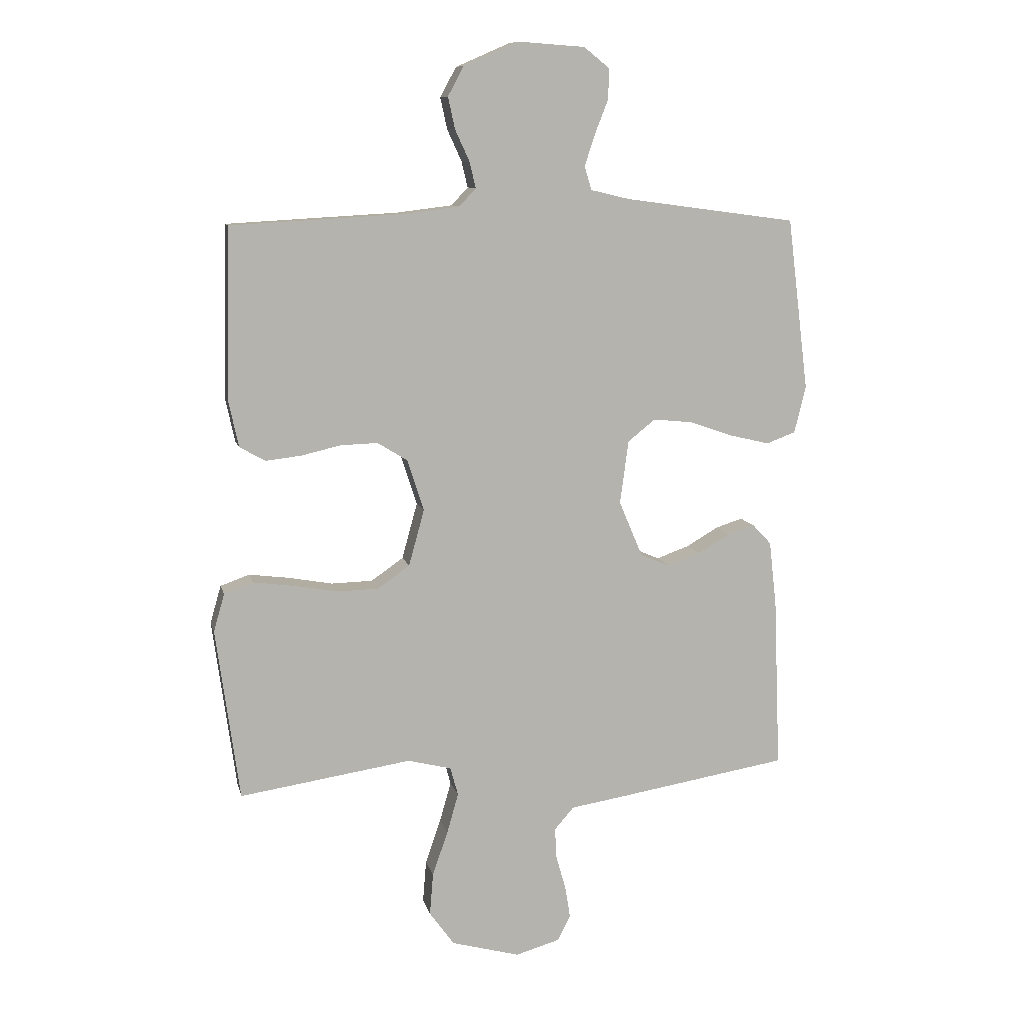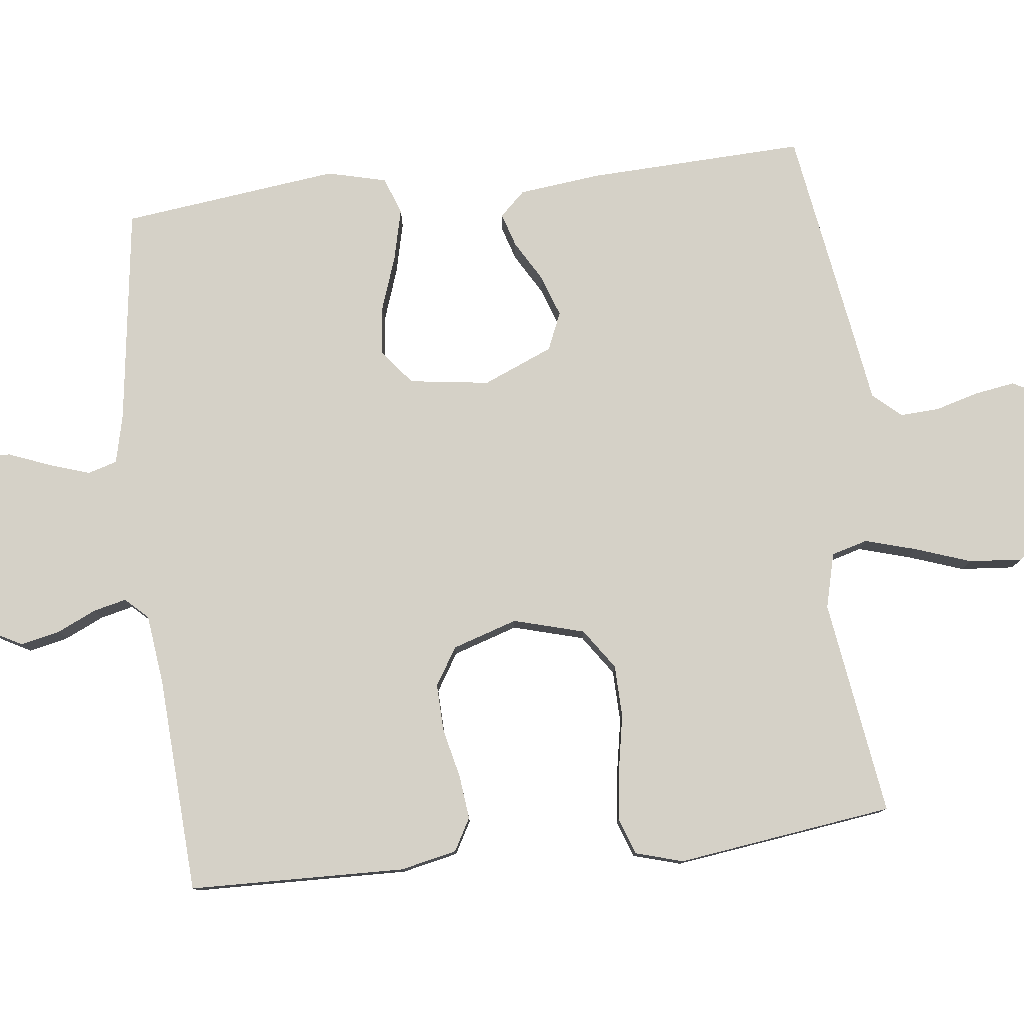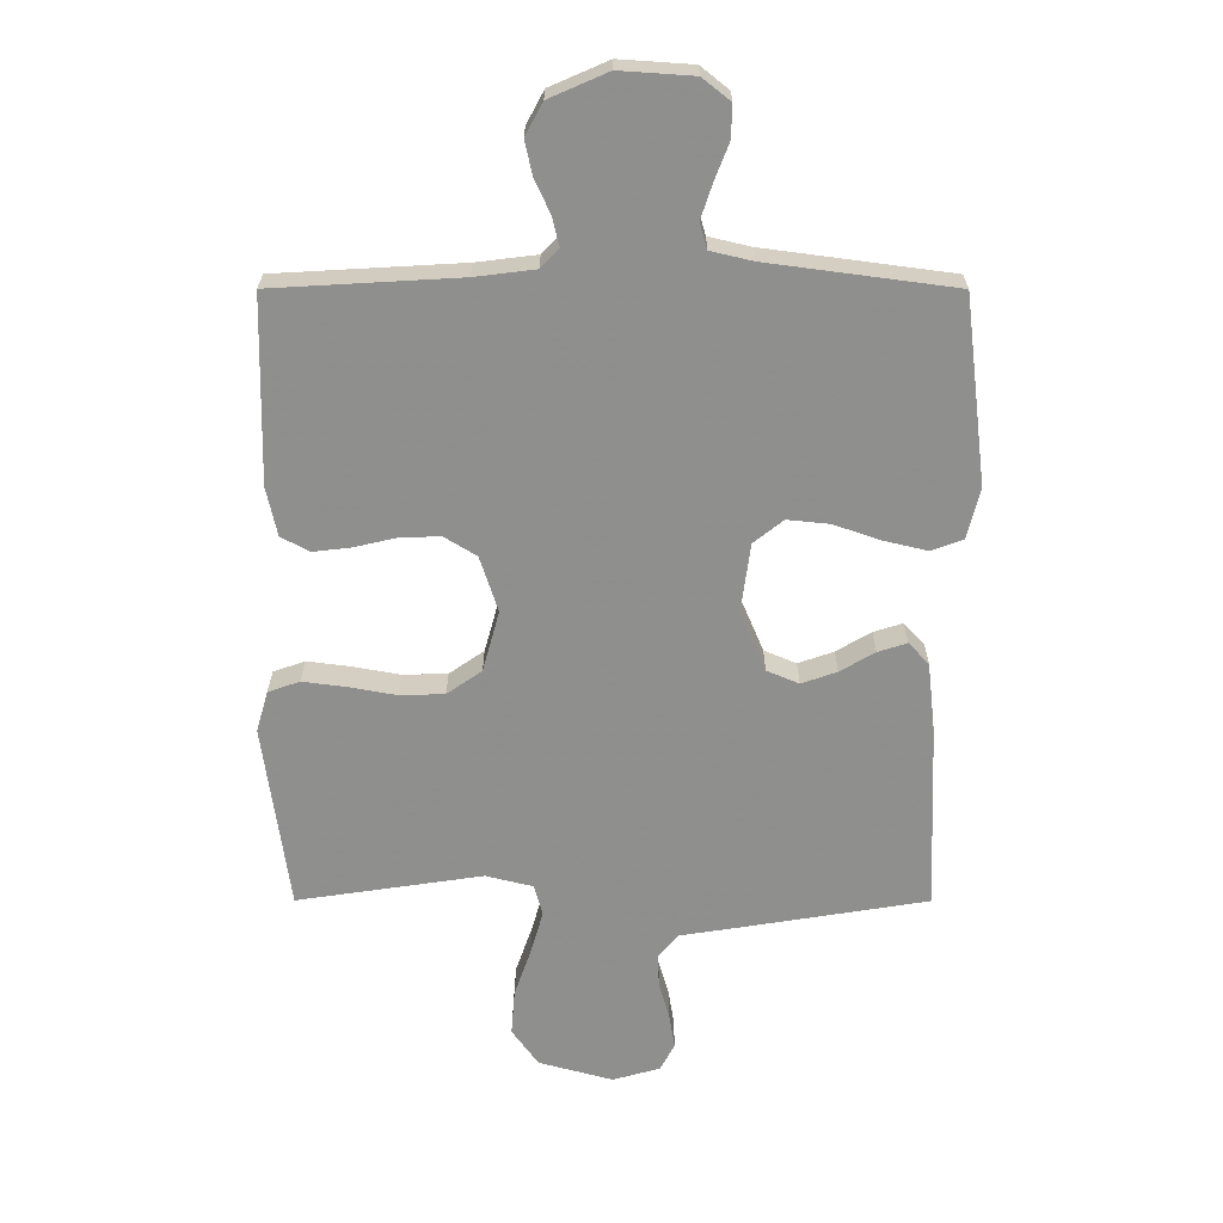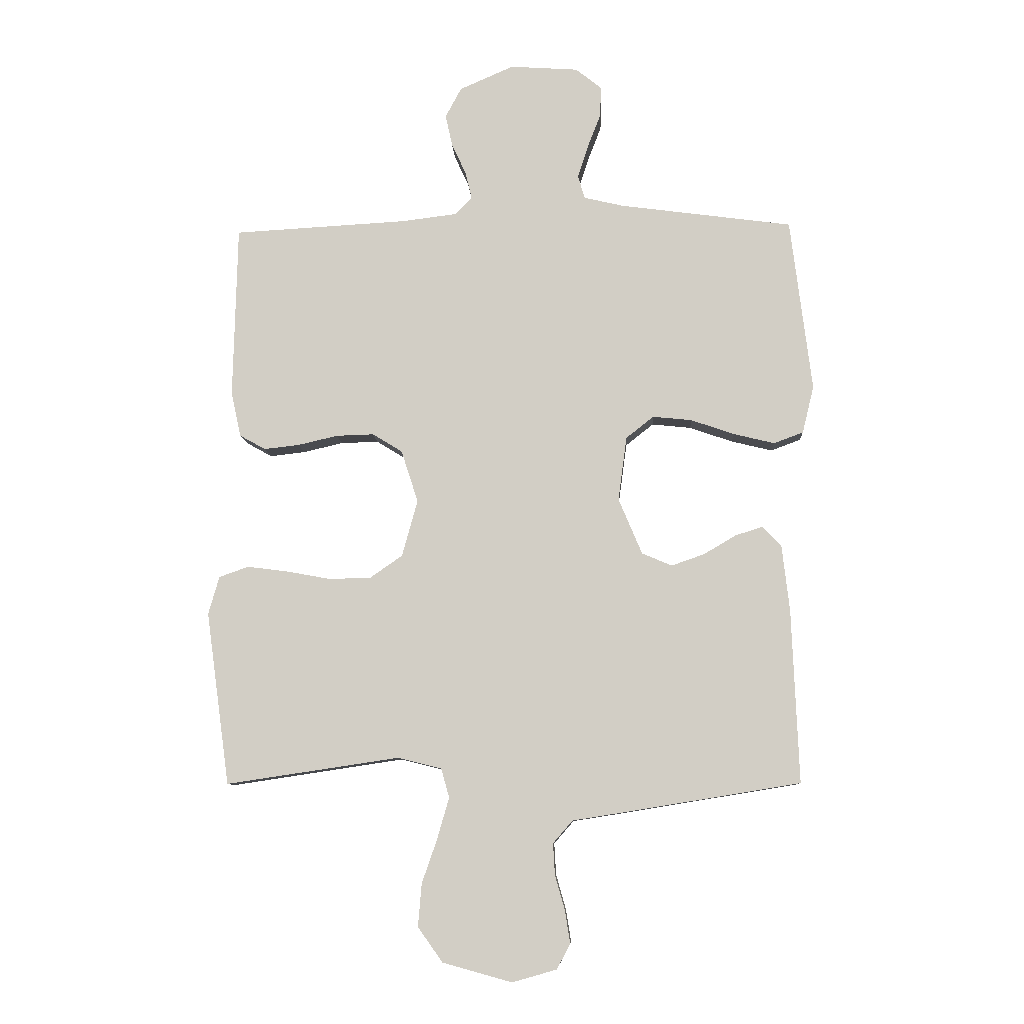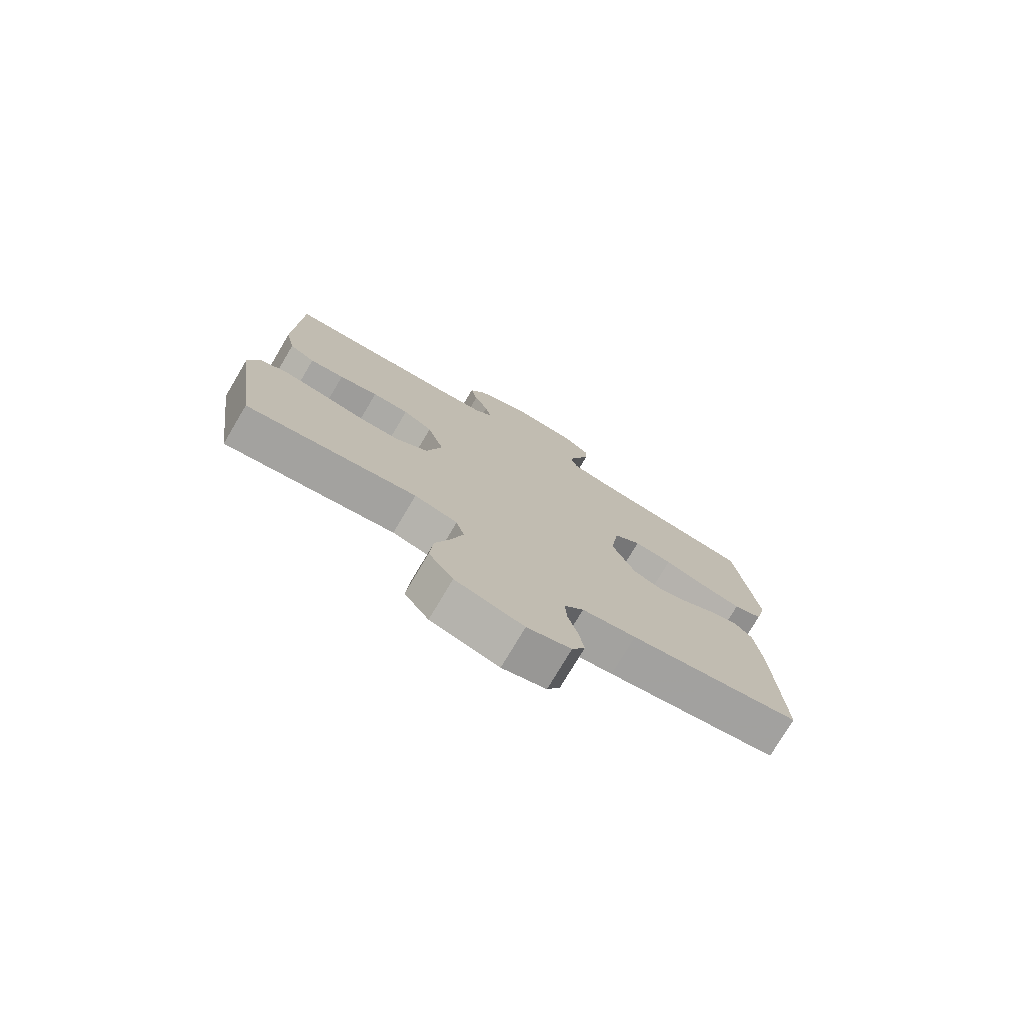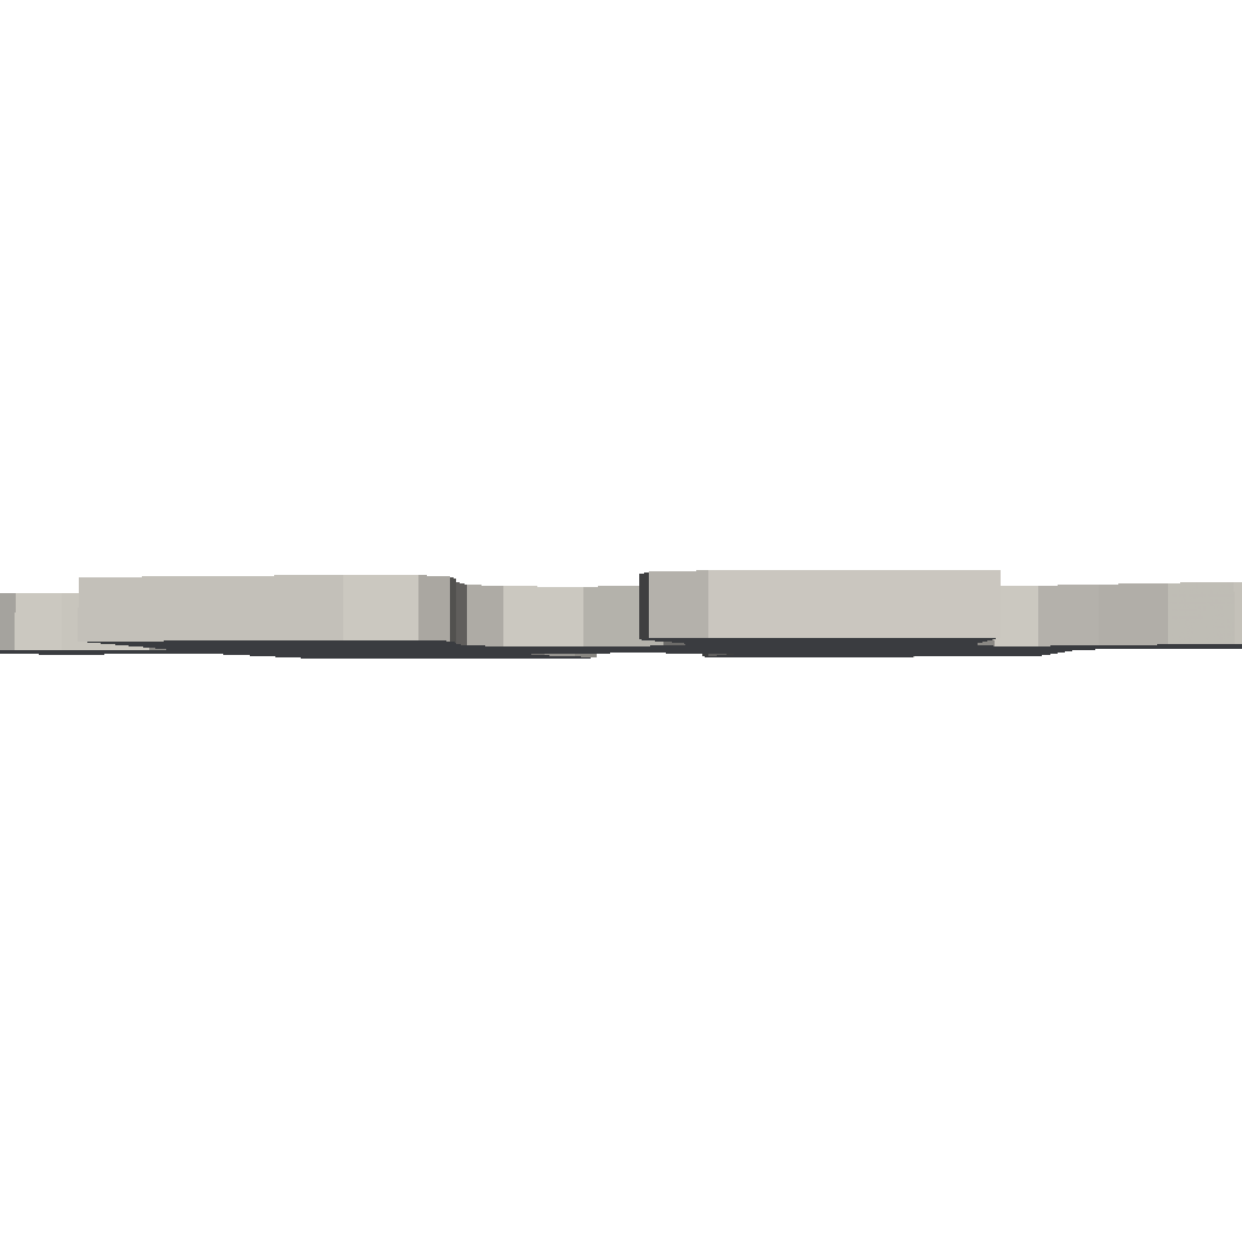
<metadata>
{"format":"obj","ext":"obj","renderer":"f3d","projection":"perspective","resolution":1024,"background":"white","views":[{"elev":9.9,"azim":167.3,"up":"+Z"},{"elev":79.4,"azim":83.5,"up":"+Y"},{"elev":24.9,"azim":-179.9,"up":"+Z"},{"elev":-9.0,"azim":-177.1,"up":"+Z"},{"elev":-76.6,"azim":149.3,"up":"+Z"},{"elev":-1.8,"azim":99.7,"up":"+Y"}]}
</metadata>
<code>
v -0.5 0.07 -0.5
v -0.488 0.07 -0.2
v -0.475 0.07 -0.086
v -0.442 0.07 -0.051
v -0.395 0.07 -0.066
v -0.339 0.07 -0.099
v -0.282 0.07 -0.119
v -0.23 0.07 -0.097
v -0.189 0.07 0
v -0.204 0.07 0.111
v -0.252 0.07 0.149
v -0.32 0.07 0.142
v -0.395 0.07 0.116
v -0.466 0.07 0.099
v -0.517 0.07 0.118
v -0.537 0.07 0.2
v -0.5 0.07 0.5
v -0.2 0.07 0.54
v -0.132 0.07 0.556
v -0.12 0.07 0.597
v -0.138 0.07 0.652
v -0.161 0.07 0.711
v -0.163 0.07 0.764
v -0.118 0.07 0.8
v 0 0.07 0.808
v 0.094 0.07 0.767
v 0.122 0.07 0.715
v 0.11 0.07 0.66
v 0.085 0.07 0.606
v 0.074 0.07 0.56
v 0.103 0.07 0.529
v 0.2 0.07 0.517
v 0.5 0.07 0.5
v 0.507 0.07 0.2
v 0.49 0.07 0.122
v 0.445 0.07 0.097
v 0.384 0.07 0.104
v 0.315 0.07 0.12
v 0.25 0.07 0.122
v 0.198 0.07 0.09
v 0.169 0.07 0
v 0.196 0.07 -0.098
v 0.252 0.07 -0.137
v 0.324 0.07 -0.139
v 0.401 0.07 -0.125
v 0.471 0.07 -0.116
v 0.522 0.07 -0.134
v 0.541 0.07 -0.2
v 0.5 0.07 -0.5
v 0.2 0.07 -0.455
v 0.124 0.07 -0.474
v 0.11 0.07 -0.524
v 0.13 0.07 -0.594
v 0.157 0.07 -0.672
v 0.163 0.07 -0.746
v 0.12 0.07 -0.806
v 0 0.07 -0.839
v -0.077 0.07 -0.817
v -0.1 0.07 -0.773
v -0.091 0.07 -0.717
v -0.074 0.07 -0.657
v -0.071 0.07 -0.603
v -0.105 0.07 -0.564
v -0.2 0.07 -0.549
v -0.5 0 -0.5
v -0.488 0 -0.2
v -0.475 0 -0.086
v -0.442 0 -0.051
v -0.395 0 -0.066
v -0.339 0 -0.099
v -0.282 0 -0.119
v -0.23 0 -0.097
v -0.189 0 0
v -0.204 0 0.111
v -0.252 0 0.149
v -0.32 0 0.142
v -0.395 0 0.116
v -0.466 0 0.099
v -0.517 0 0.118
v -0.537 0 0.2
v -0.5 0 0.5
v -0.2 0 0.54
v -0.132 0 0.556
v -0.12 0 0.597
v -0.138 0 0.652
v -0.161 0 0.711
v -0.163 0 0.764
v -0.118 0 0.8
v 0 0 0.808
v 0.094 0 0.767
v 0.122 0 0.715
v 0.11 0 0.66
v 0.085 0 0.606
v 0.074 0 0.56
v 0.103 0 0.529
v 0.2 0 0.517
v 0.5 0 0.5
v 0.507 0 0.2
v 0.49 0 0.122
v 0.445 0 0.097
v 0.384 0 0.104
v 0.315 0 0.12
v 0.25 0 0.122
v 0.198 0 0.09
v 0.169 0 0
v 0.196 0 -0.098
v 0.252 0 -0.137
v 0.324 0 -0.139
v 0.401 0 -0.125
v 0.471 0 -0.116
v 0.522 0 -0.134
v 0.541 0 -0.2
v 0.5 0 -0.5
v 0.2 0 -0.455
v 0.124 0 -0.474
v 0.11 0 -0.524
v 0.13 0 -0.594
v 0.157 0 -0.672
v 0.163 0 -0.746
v 0.12 0 -0.806
v 0 0 -0.839
v -0.077 0 -0.817
v -0.1 0 -0.773
v -0.091 0 -0.717
v -0.074 0 -0.657
v -0.071 0 -0.603
v -0.105 0 -0.564
v -0.2 0 -0.549
f 4 5 6
f 3 4 6
f 2 3 6
f 1 2 6
f 64 1 6
f 63 64 6
f 62 63 6 7
f 59 60 61
f 58 59 61
f 57 58 61
f 56 57 61
f 55 56 61
f 54 55 61
f 53 54 61
f 52 53 61 62
f 62 7 8
f 52 62 8
f 51 52 8
f 48 49 50
f 47 48 50
f 46 47 50
f 45 46 50
f 44 45 50
f 43 44 50 51
f 51 8 9
f 43 51 9
f 42 43 9
f 36 37 38
f 35 36 38
f 34 35 38
f 33 34 38
f 32 33 38
f 31 32 38 39
f 30 31 39 40
f 27 28 29
f 26 27 29
f 25 26 29
f 24 25 29
f 23 24 29
f 22 23 29
f 21 22 29
f 20 21 29 30
f 30 40 41
f 20 30 41
f 19 20 41
f 16 17 18
f 15 16 18
f 14 15 18
f 13 14 18
f 12 13 18
f 11 12 18 19
f 42 9 10
f 41 42 10
f 19 41 10
f 10 11 19
f 70 69 68
f 70 68 67
f 70 67 66
f 70 66 65
f 70 65 128
f 70 128 127
f 71 70 127 126
f 125 124 123
f 125 123 122
f 125 122 121
f 125 121 120
f 125 120 119
f 125 119 118
f 125 118 117
f 126 125 117 116
f 72 71 126
f 72 126 116
f 72 116 115
f 114 113 112
f 114 112 111
f 114 111 110
f 114 110 109
f 114 109 108
f 115 114 108 107
f 73 72 115
f 73 115 107
f 73 107 106
f 102 101 100
f 102 100 99
f 102 99 98
f 102 98 97
f 102 97 96
f 103 102 96 95
f 104 103 95 94
f 93 92 91
f 93 91 90
f 93 90 89
f 93 89 88
f 93 88 87
f 93 87 86
f 93 86 85
f 94 93 85 84
f 105 104 94
f 105 94 84
f 105 84 83
f 82 81 80
f 82 80 79
f 82 79 78
f 82 78 77
f 82 77 76
f 83 82 76 75
f 74 73 106
f 74 106 105
f 74 105 83
f 83 75 74
f 1 65 66 2
f 2 66 67 3
f 3 67 68 4
f 4 68 69 5
f 5 69 70 6
f 6 70 71 7
f 7 71 72 8
f 8 72 73 9
f 9 73 74 10
f 10 74 75 11
f 11 75 76 12
f 12 76 77 13
f 13 77 78 14
f 14 78 79 15
f 15 79 80 16
f 16 80 81 17
f 17 81 82 18
f 18 82 83 19
f 19 83 84 20
f 20 84 85 21
f 21 85 86 22
f 22 86 87 23
f 23 87 88 24
f 24 88 89 25
f 25 89 90 26
f 26 90 91 27
f 27 91 92 28
f 28 92 93 29
f 29 93 94 30
f 30 94 95 31
f 31 95 96 32
f 32 96 97 33
f 33 97 98 34
f 34 98 99 35
f 35 99 100 36
f 36 100 101 37
f 37 101 102 38
f 38 102 103 39
f 39 103 104 40
f 40 104 105 41
f 41 105 106 42
f 42 106 107 43
f 43 107 108 44
f 44 108 109 45
f 45 109 110 46
f 46 110 111 47
f 47 111 112 48
f 48 112 113 49
f 49 113 114 50
f 50 114 115 51
f 51 115 116 52
f 52 116 117 53
f 53 117 118 54
f 54 118 119 55
f 55 119 120 56
f 56 120 121 57
f 57 121 122 58
f 58 122 123 59
f 59 123 124 60
f 60 124 125 61
f 61 125 126 62
f 62 126 127 63
f 63 127 128 64
f 64 128 65 1

</code>
